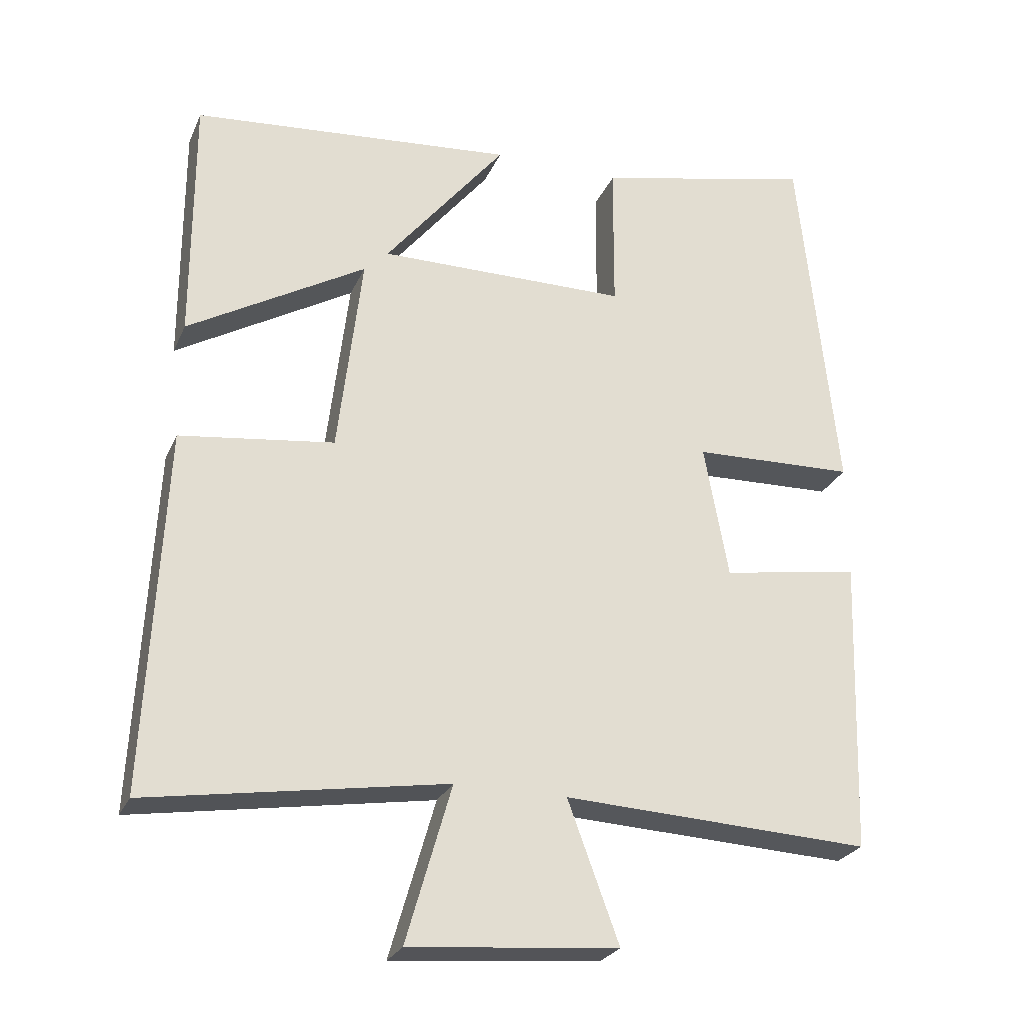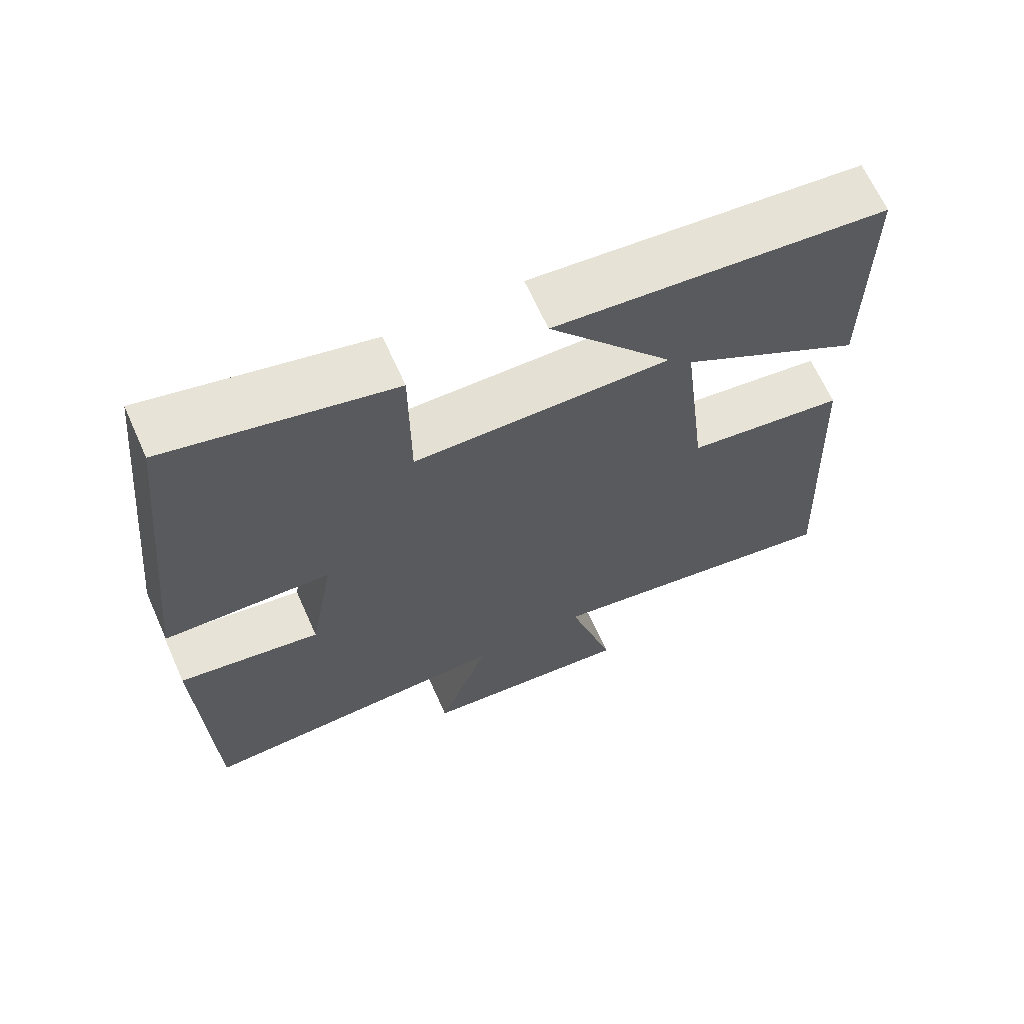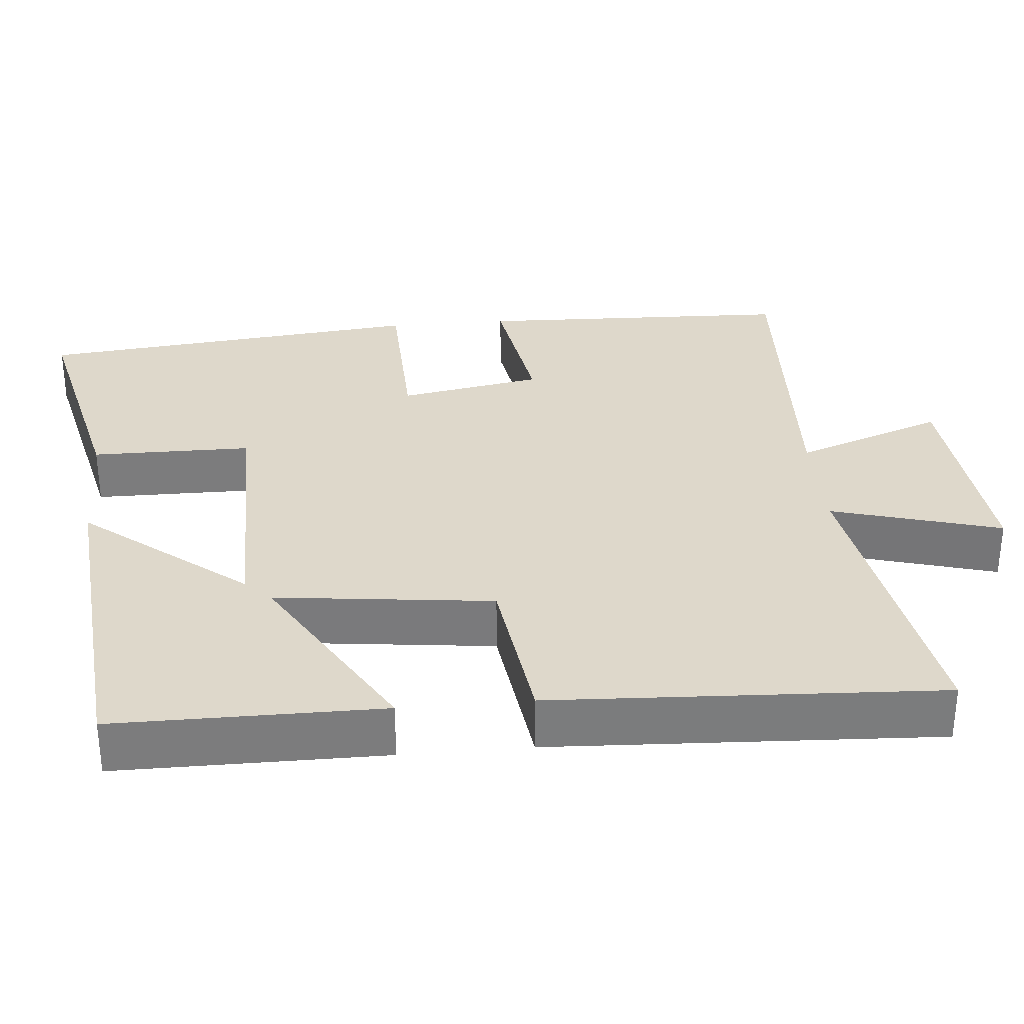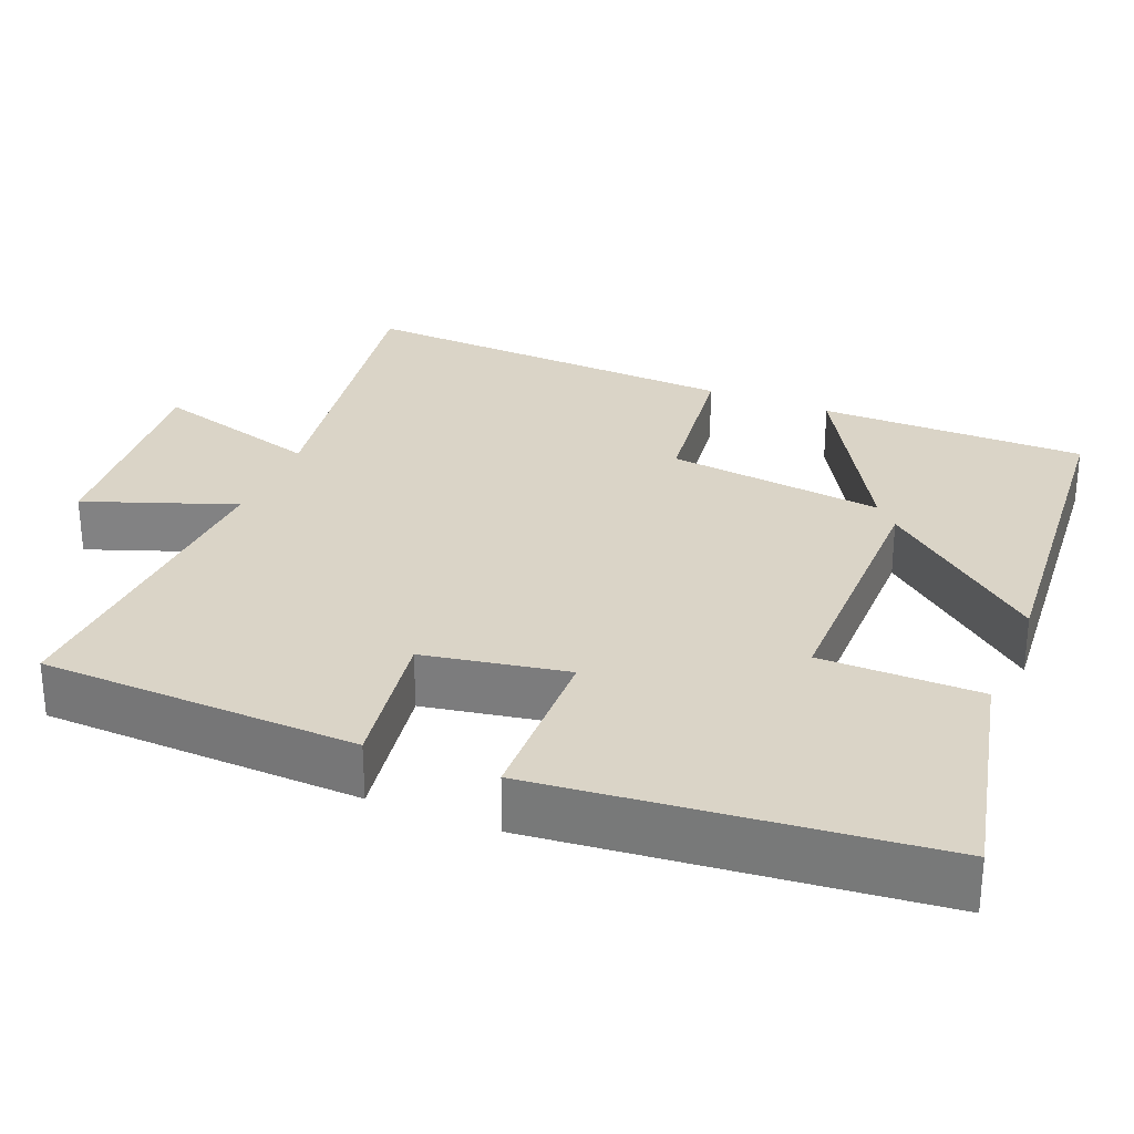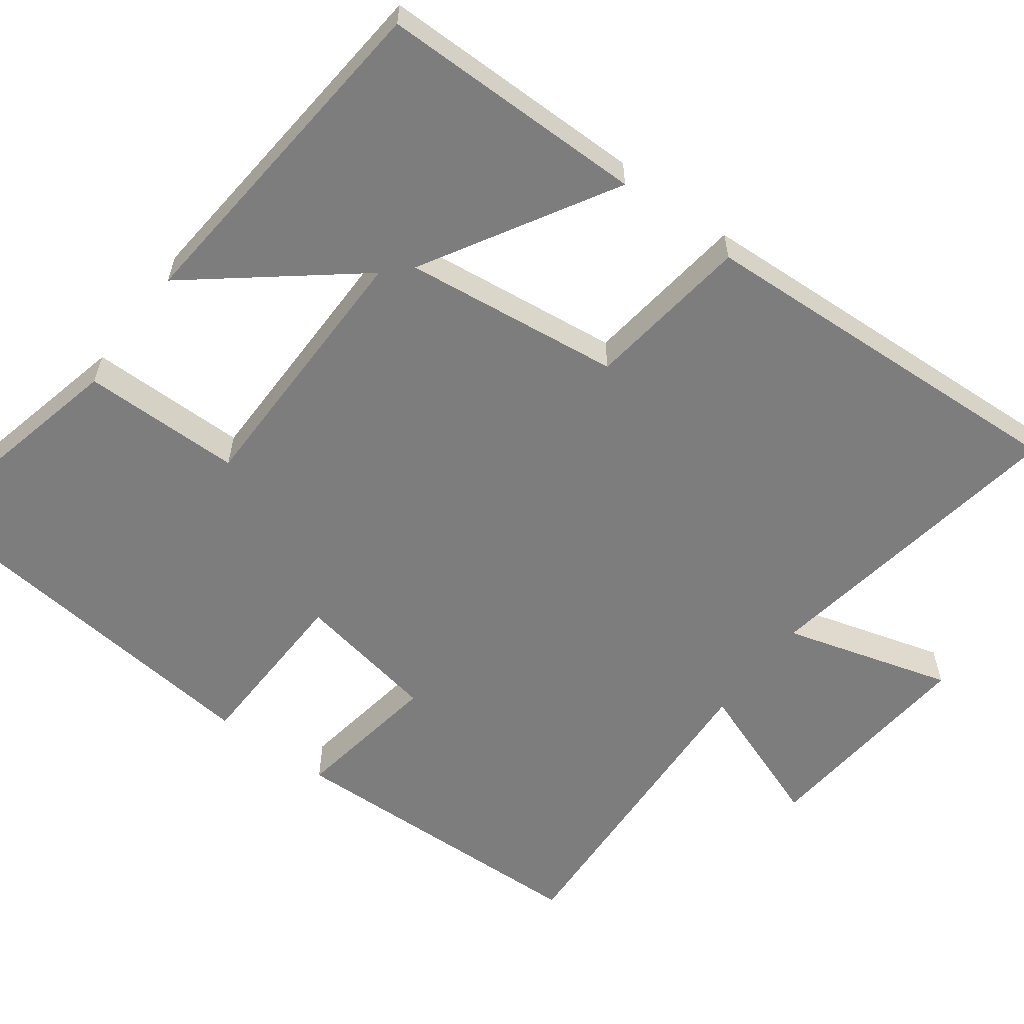
<metadata>
{"format":"obj","ext":"obj","renderer":"f3d","projection":"perspective","resolution":1024,"background":"white","views":[{"elev":-26.0,"azim":160.1,"up":"+Z"},{"elev":66.2,"azim":-24.1,"up":"+Z"},{"elev":31.6,"azim":84.8,"up":"+Y"},{"elev":28.9,"azim":-67.6,"up":"+Y"},{"elev":-59.1,"azim":53.4,"up":"+Y"}]}
</metadata>
<code>
v 0.525 0.07 -0.568
v 0.106 0.07 -0.5
v 0.17 0.07 -0.722
v -0.124 0.07 -0.696
v -0.052 0.07 -0.5
v -0.486 0.07 -0.521
v -0.5 0.07 -0.104
v -0.305 0.07 -0.135
v -0.271 0.07 0.053
v -0.5 0.07 0.06
v -0.447 0.07 0.571
v -0.138 0.07 0.5
v -0.137 0.07 0.29
v 0.215 0.07 0.288
v 0.044 0.07 0.5
v 0.5 0.07 0.46
v 0.5 0.07 0.109
v 0.249 0.07 0.255
v 0.283 0.07 -0.031
v 0.5 0.07 -0.059
v 0.525 0 -0.568
v 0.106 0 -0.5
v 0.17 0 -0.722
v -0.124 0 -0.696
v -0.052 0 -0.5
v -0.486 0 -0.521
v -0.5 0 -0.104
v -0.305 0 -0.135
v -0.271 0 0.053
v -0.5 0 0.06
v -0.447 0 0.571
v -0.138 0 0.5
v -0.137 0 0.29
v 0.215 0 0.288
v 0.044 0 0.5
v 0.5 0 0.46
v 0.5 0 0.109
v 0.249 0 0.255
v 0.283 0 -0.031
v 0.5 0 -0.059
f 19 20 1 2
f 18 19 2
f 15 16 17 18
f 14 15 18
f 13 14 18 2
f 10 11 12 13
f 9 10 13
f 8 9 13 2
f 5 6 7 8
f 5 8 2 3
f 3 4 5
f 22 21 40 39
f 22 39 38
f 38 37 36 35
f 38 35 34
f 22 38 34 33
f 33 32 31 30
f 33 30 29
f 22 33 29 28
f 28 27 26 25
f 23 22 28 25
f 25 24 23
f 1 21 22 2
f 2 22 23 3
f 3 23 24 4
f 4 24 25 5
f 5 25 26 6
f 6 26 27 7
f 7 27 28 8
f 8 28 29 9
f 9 29 30 10
f 10 30 31 11
f 11 31 32 12
f 12 32 33 13
f 13 33 34 14
f 14 34 35 15
f 15 35 36 16
f 16 36 37 17
f 17 37 38 18
f 18 38 39 19
f 19 39 40 20
f 20 40 21 1

</code>
